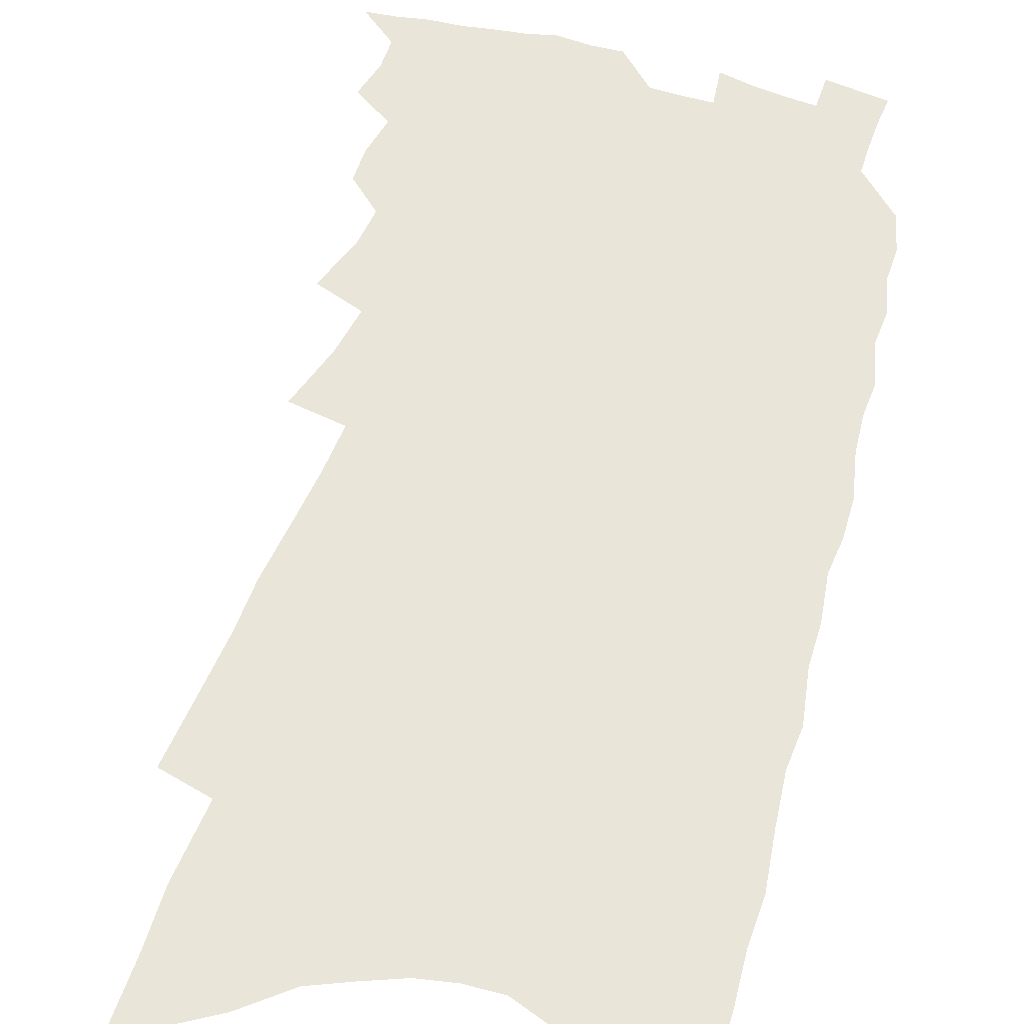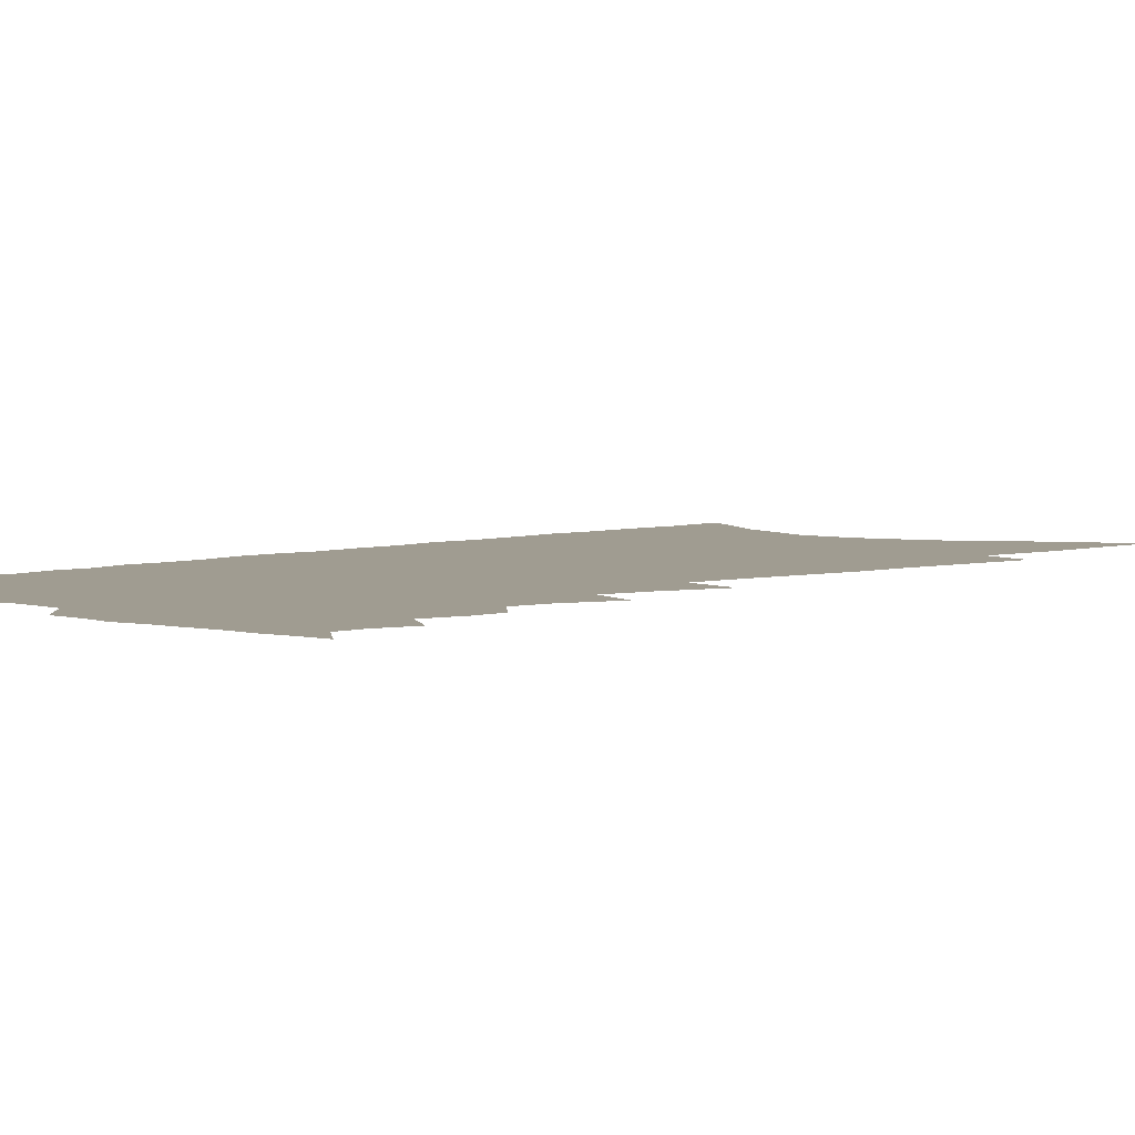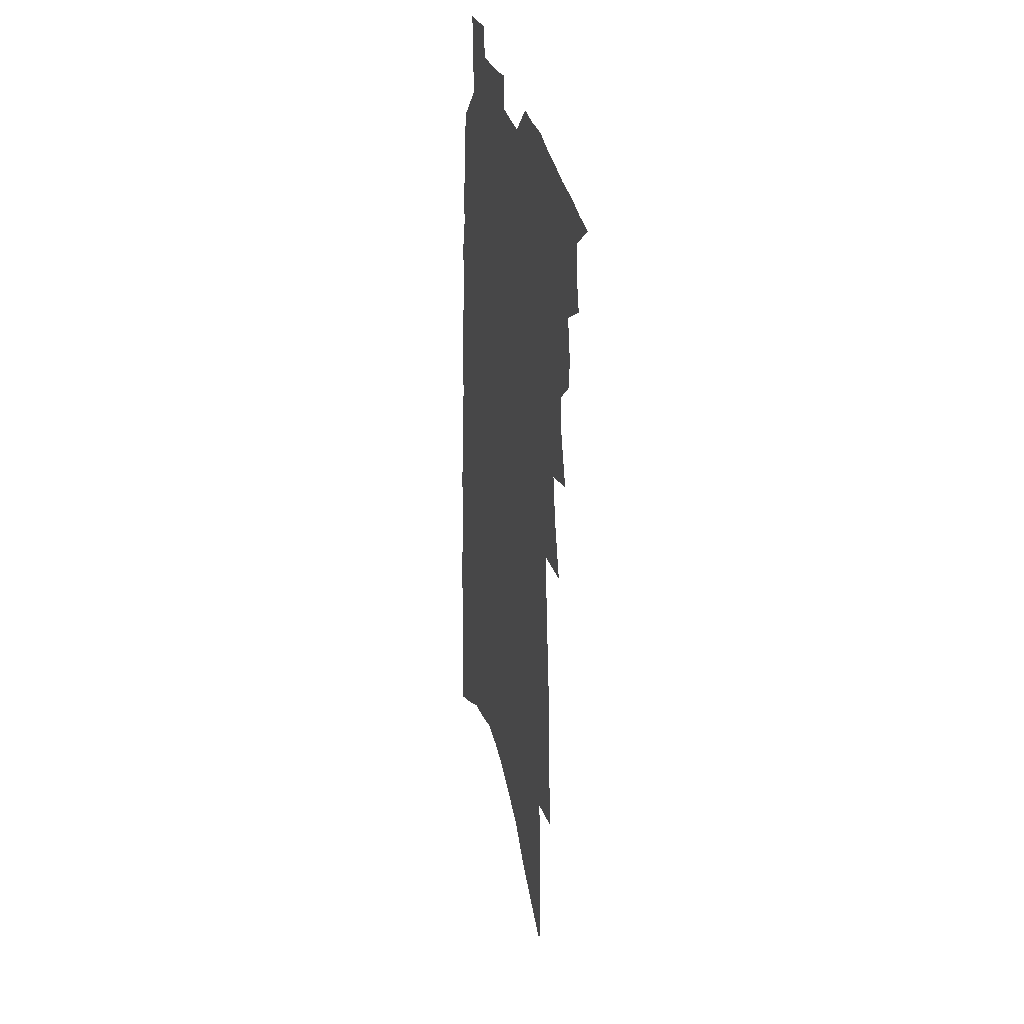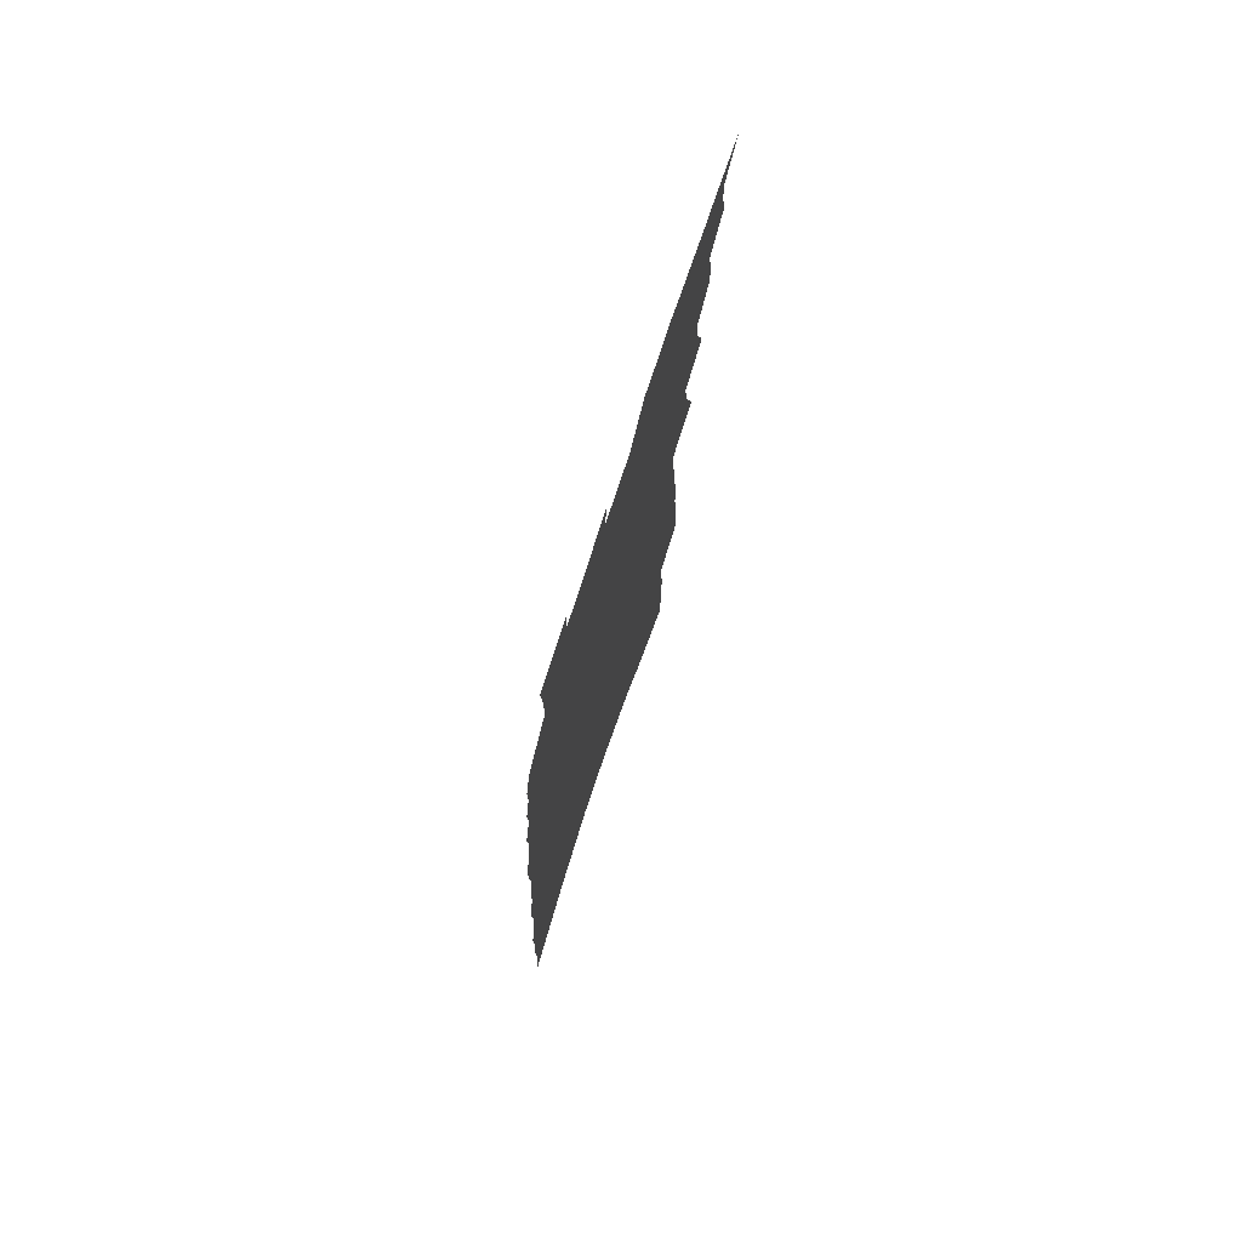
<metadata>
{"format":"obj","ext":"obj","renderer":"f3d","projection":"perspective","resolution":1024,"background":"white","views":[{"elev":58.0,"azim":18.0,"up":"+Z"},{"elev":4.3,"azim":-134.3,"up":"+Z"},{"elev":31.7,"azim":-103.3,"up":"+Y"},{"elev":76.7,"azim":108.2,"up":"+Y"}]}
</metadata>
<code>
v 560.3 431.7 0
v 565 414.4 0
v 566.8 421.1 0
v 566.8 426.7 0
v 565.9 432.3 0
v 570.5 396.8 0
v 570.5 402.8 0
v 572 409.9 0
v 572.8 416.1 0
v 573 421.8 0
v 572.5 427.2 0
v 571.2 433.4 0
v 572.2 374.7 0
v 575.6 384.5 0
v 576.4 391.5 0
v 578 398.9 0
v 577.7 404.5 0
v 577.5 410.1 0
v 579 416.9 0
v 578.7 422.3 0
v 578 427.8 0
v 576.9 433.7 0
v 575.9 351.8 0
v 579.4 363.1 0
v 580.9 371.8 0
v 581.9 379.5 0
v 583.3 387.2 0
v 583.2 393.1 0
v 584.1 399.9 0
v 584.5 405.9 0
v 584.7 411.8 0
v 584.5 417.4 0
v 584.2 422.9 0
v 583.4 428.4 0
v 582.3 434.7 0
v 580.1 286.1 0
v 581.3 298.6 0
v 582.4 310.3 0
v 582.8 320.2 0
v 584.1 331.3 0
v 585.3 341.5 0
v 585.9 350.3 0
v 586.4 358.4 0
v 587.1 366.3 0
v 588.3 374.6 0
v 588.5 381.1 0
v 589.1 388 0
v 589.7 394.5 0
v 590.4 401 0
v 590.5 406.8 0
v 591 412.6 0
v 590.4 417.9 0
v 589.7 423.4 0
v 589 429 0
v 587.8 435.5 0
v 588.3 245.2 0
v 588.6 258 0
v 588.4 269.5 0
v 589.6 283.8 0
v 590.9 297 0
v 590.6 306.3 0
v 591.4 317.1 0
v 591.2 325.9 0
v 592.9 337.4 0
v 592.6 344.9 0
v 593.3 353.6 0
v 593.1 360.6 0
v 594.2 368.9 0
v 594.6 376 0
v 595.3 383.2 0
v 595.5 389.5 0
v 596.4 396.3 0
v 596.1 401.8 0
v 596.7 407.9 0
v 596.4 413.1 0
v 596 418.4 0
v 595.4 423.8 0
v 594.4 430 0
v 593.2 436.7 0
v 596 249.5 0
v 596.9 264.9 0
v 597.6 278.8 0
v 598.6 292.1 0
v 598.8 302.7 0
v 599 312.8 0
v 598.7 321.2 0
v 599.2 331.2 0
v 599.8 340.6 0
v 599.8 348.3 0
v 600.3 356.7 0
v 600.5 364.1 0
v 600.2 370 0
v 600.6 377.2 0
v 601.2 384.3 0
v 601.9 391.5 0
v 601.8 396.9 0
v 601.8 402.5 0
v 602 408.3 0
v 601.7 413.5 0
v 601.5 418.8 0
v 601 424.1 0
v 600 430.5 0
v 599.3 436.4 0
v 603.6 254.2 0
v 605.2 272.8 0
v 605.9 286.5 0
v 605.6 296 0
v 605.6 305.9 0
v 605.6 315.3 0
v 605.5 324.3 0
v 605.6 333.2 0
v 605.8 341.9 0
v 606.4 351.3 0
v 606.2 358 0
v 606.1 364.6 0
v 606.5 372.2 0
v 606.5 378.7 0
v 606.9 384.7 0
v 607.1 391.5 0
v 607.1 397.1 0
v 607.2 402.9 0
v 607.4 408.6 0
v 607.2 413.9 0
v 606.9 419.1 0
v 606.4 424.7 0
v 605.6 430.7 0
v 604.9 436.8 0
v 611.5 260.7 0
v 612.5 277.7 0
v 612.5 289.4 0
v 612.5 299.6 0
v 612.1 308.1 0
v 611.7 316.2 0
v 611.7 325.8 0
v 611.9 335.2 0
v 611.9 343.2 0
v 612.1 352.3 0
v 612 358.9 0
v 612.1 366.3 0
v 612 372.6 0
v 611.8 377.5 0
v 612.2 385 0
v 612.6 392.1 0
v 612.5 397.7 0
v 612.7 403.8 0
v 612.6 408.9 0
v 612.4 414.1 0
v 612.2 419.4 0
v 612.1 424.6 0
v 611.4 430.5 0
v 618.7 263.8 0
v 619 279.6 0
v 618.9 291.3 0
v 618.6 300.5 0
v 618.4 309.9 0
v 618.1 318.3 0
v 618 327.9 0
v 617.7 335.1 0
v 617.7 344.6 0
v 617.8 352.4 0
v 617.7 359.5 0
v 617.7 366.6 0
v 617.8 373.8 0
v 617.8 379.8 0
v 617.8 386 0
v 617.8 392.6 0
v 617.8 397.9 0
v 617.8 403.8 0
v 617.9 409.2 0
v 617.9 414.4 0
v 617.8 419.5 0
v 617.4 424.9 0
v 617.1 430.5 0
v 625.7 266.6 0
v 625.5 280.1 0
v 625.2 290.8 0
v 624.8 301.4 0
v 624.5 310.5 0
v 624.2 319.2 0
v 623.9 328.1 0
v 623.6 336.2 0
v 623.6 343.3 0
v 623.3 352.8 0
v 623.3 358.7 0
v 623.2 366.7 0
v 623.2 373.4 0
v 623.2 380.1 0
v 623.1 386.1 0
v 623 392.5 0
v 623 398.3 0
v 623 403.9 0
v 623 409.2 0
v 623 414.5 0
v 623 419.6 0
v 622.9 424.8 0
v 622.5 430.7 0
v 621.8 437.4 0
v 632.5 268 0
v 631.9 281.5 0
v 631.4 292.1 0
v 631.1 300.6 0
v 630.8 309.8 0
v 630.3 319.1 0
v 629.9 328 0
v 629.4 337.5 0
v 629.3 344 0
v 629 352.7 0
v 628.9 359.5 0
v 628.8 366.3 0
v 628.7 373.2 0
v 628.5 379.7 0
v 628.4 386 0
v 628.3 392.1 0
v 628.3 398.1 0
v 628.2 403.8 0
v 628.2 409.1 0
v 628.2 414.3 0
v 628.2 419.6 0
v 628.2 424.8 0
v 628.2 430.3 0
v 628 436.3 0
v 639.3 268.3 0
v 638.4 280.7 0
v 637.9 290.7 0
v 637.3 300.5 0
v 637.4 307.9 0
v 636.4 318.8 0
v 636.5 325.9 0
v 635.5 336 0
v 635 344.2 0
v 634.8 351.8 0
v 634.4 359.4 0
v 634.2 366.1 0
v 634.5 372.1 0
v 634.3 378.7 0
v 634 385.2 0
v 633.9 391.1 0
v 633.5 398.1 0
v 633.3 403.8 0
v 633.4 409.1 0
v 633.4 414.4 0
v 633.5 419.6 0
v 633.5 424.7 0
v 633.6 430.1 0
v 633.6 435.7 0
v 646.5 265.8 0
v 645.2 278.9 0
v 644.8 288.4 0
v 644.5 297.4 0
v 643.8 307.3 0
v 643.1 316.6 0
v 642.6 325.2 0
v 641.5 335.1 0
v 641.2 342.7 0
v 641.5 349.2 0
v 640.7 357.5 0
v 640.8 363.8 0
v 640.2 371.5 0
v 639.8 378.4 0
v 639.6 384.7 0
v 639.1 391.3 0
v 639.4 396.8 0
v 639.4 402.5 0
v 638.9 408.6 0
v 638.7 414.1 0
v 638.8 419.4 0
v 638.8 424.7 0
v 638.9 430 0
v 639.1 435.3 0
v 639.2 441.4 0
v 653.8 263.7 0
v 652.3 276.4 0
v 652 285.6 0
v 651.3 295.7 0
v 651 304.4 0
v 649.8 314.8 0
v 648.9 324 0
v 648.4 332.4 0
v 648.4 339.7 0
v 647.3 348.7 0
v 647.2 355.6 0
v 646.6 363.2 0
v 646.3 369.9 0
v 645.9 376.8 0
v 646 383 0
v 645.6 389.5 0
v 645.7 395.4 0
v 644.9 402.1 0
v 645 407.6 0
v 644.5 413.6 0
v 644 419.4 0
v 644 424.6 0
v 644.2 429.8 0
v 644.5 435.1 0
v 644.7 440.7 0
v 662.2 258.8 0
v 660.3 272 0
v 659.6 282.2 0
v 659.5 291.2 0
v 658.4 301.5 0
v 657.7 310.7 0
v 656.8 320 0
v 656.2 328.6 0
v 655.3 337.3 0
v 654.3 345.8 0
v 654.6 352.6 0
v 654.3 359.9 0
v 652.9 367.9 0
v 653.9 373.8 0
v 652.9 381 0
v 651.7 388.2 0
v 652.1 394.1 0
v 651.2 400.7 0
v 651 406.6 0
v 650.5 412.7 0
v 649.6 418.8 0
v 649.7 424.2 0
v 649.7 429.6 0
v 649.8 434.9 0
v 650.3 440.1 0
v 670.6 254.3 0
v 669.3 266.2 0
v 669.4 275.4 0
v 668.7 285.3 0
v 669 294 0
v 667.6 304.2 0
v 666.7 313.7 0
v 667.2 321.4 0
v 665.4 331.1 0
v 665.3 339 0
v 664.1 347.6 0
v 664.7 354.3 0
v 664.4 361.6 0
v 662.6 370 0
v 662 377 0
v 662.4 383.4 0
v 660.4 391.1 0
v 660.8 397.1 0
v 659.1 404.2 0
v 659.2 410 0
v 657.5 416.8 0
f 4 5 1
f 8 9 2
f 2 9 3
f 9 10 3
f 3 10 4
f 10 11 4
f 4 11 5
f 11 12 5
f 15 16 6
f 6 16 7
f 16 17 7
f 7 17 8
f 17 18 8
f 8 18 9
f 18 19 9
f 9 19 10
f 19 20 10
f 10 20 11
f 20 21 11
f 11 21 12
f 21 22 12
f 25 26 13
f 13 26 14
f 26 27 14
f 14 27 15
f 27 28 15
f 15 28 16
f 28 29 16
f 16 29 17
f 29 30 17
f 17 30 18
f 30 31 18
f 18 31 19
f 31 32 19
f 19 32 20
f 32 33 20
f 20 33 21
f 33 34 21
f 21 34 22
f 34 35 22
f 42 43 23
f 23 43 24
f 43 44 24
f 24 44 25
f 44 45 25
f 25 45 26
f 45 46 26
f 26 46 27
f 46 47 27
f 27 47 28
f 47 48 28
f 28 48 29
f 48 49 29
f 29 49 30
f 49 50 30
f 30 50 31
f 50 51 31
f 31 51 32
f 51 52 32
f 32 52 33
f 52 53 33
f 33 53 34
f 53 54 34
f 34 54 35
f 54 55 35
f 59 60 36
f 36 60 37
f 60 61 37
f 37 61 38
f 61 62 38
f 38 62 39
f 62 63 39
f 39 63 40
f 63 64 40
f 40 64 41
f 64 65 41
f 41 65 42
f 65 66 42
f 42 66 43
f 66 67 43
f 43 67 44
f 67 68 44
f 44 68 45
f 68 69 45
f 45 69 46
f 69 70 46
f 46 70 47
f 70 71 47
f 47 71 48
f 71 72 48
f 48 72 49
f 72 73 49
f 49 73 50
f 73 74 50
f 50 74 51
f 74 75 51
f 51 75 52
f 75 76 52
f 52 76 53
f 76 77 53
f 53 77 54
f 77 78 54
f 54 78 55
f 78 79 55
f 56 80 57
f 80 81 57
f 57 81 58
f 81 82 58
f 58 82 59
f 82 83 59
f 59 83 60
f 83 84 60
f 60 84 61
f 84 85 61
f 61 85 62
f 85 86 62
f 62 86 63
f 86 87 63
f 63 87 64
f 87 88 64
f 64 88 65
f 88 89 65
f 65 89 66
f 89 90 66
f 66 90 67
f 90 91 67
f 67 91 68
f 91 92 68
f 68 92 69
f 92 93 69
f 69 93 70
f 93 94 70
f 70 94 71
f 94 95 71
f 71 95 72
f 95 96 72
f 72 96 73
f 96 97 73
f 73 97 74
f 97 98 74
f 74 98 75
f 98 99 75
f 75 99 76
f 99 100 76
f 76 100 77
f 100 101 77
f 77 101 78
f 101 102 78
f 78 102 79
f 102 103 79
f 80 104 81
f 104 105 81
f 81 105 82
f 105 106 82
f 82 106 83
f 106 107 83
f 83 107 84
f 107 108 84
f 84 108 85
f 108 109 85
f 85 109 86
f 109 110 86
f 86 110 87
f 110 111 87
f 87 111 88
f 111 112 88
f 88 112 89
f 112 113 89
f 89 113 90
f 113 114 90
f 90 114 91
f 114 115 91
f 91 115 92
f 115 116 92
f 92 116 93
f 116 117 93
f 93 117 94
f 117 118 94
f 94 118 95
f 118 119 95
f 95 119 96
f 119 120 96
f 96 120 97
f 120 121 97
f 97 121 98
f 121 122 98
f 98 122 99
f 122 123 99
f 99 123 100
f 123 124 100
f 100 124 101
f 124 125 101
f 101 125 102
f 125 126 102
f 102 126 103
f 126 127 103
f 104 128 105
f 128 129 105
f 105 129 106
f 129 130 106
f 106 130 107
f 130 131 107
f 107 131 108
f 131 132 108
f 108 132 109
f 132 133 109
f 109 133 110
f 133 134 110
f 110 134 111
f 134 135 111
f 111 135 112
f 135 136 112
f 112 136 113
f 136 137 113
f 113 137 114
f 137 138 114
f 114 138 115
f 138 139 115
f 115 139 116
f 139 140 116
f 116 140 117
f 140 141 117
f 117 141 118
f 141 142 118
f 118 142 119
f 142 143 119
f 119 143 120
f 143 144 120
f 120 144 121
f 144 145 121
f 121 145 122
f 145 146 122
f 122 146 123
f 146 147 123
f 123 147 124
f 147 148 124
f 124 148 125
f 148 149 125
f 125 149 126
f 149 150 126
f 126 150 127
f 128 151 129
f 151 152 129
f 129 152 130
f 152 153 130
f 130 153 131
f 153 154 131
f 131 154 132
f 154 155 132
f 132 155 133
f 155 156 133
f 133 156 134
f 156 157 134
f 134 157 135
f 157 158 135
f 135 158 136
f 158 159 136
f 136 159 137
f 159 160 137
f 137 160 138
f 160 161 138
f 138 161 139
f 161 162 139
f 139 162 140
f 162 163 140
f 140 163 141
f 163 164 141
f 141 164 142
f 164 165 142
f 142 165 143
f 165 166 143
f 143 166 144
f 166 167 144
f 144 167 145
f 167 168 145
f 145 168 146
f 168 169 146
f 146 169 147
f 169 170 147
f 147 170 148
f 170 171 148
f 148 171 149
f 171 172 149
f 149 172 150
f 172 173 150
f 151 174 152
f 174 175 152
f 152 175 153
f 175 176 153
f 153 176 154
f 176 177 154
f 154 177 155
f 177 178 155
f 155 178 156
f 178 179 156
f 156 179 157
f 179 180 157
f 157 180 158
f 180 181 158
f 158 181 159
f 181 182 159
f 159 182 160
f 182 183 160
f 160 183 161
f 183 184 161
f 161 184 162
f 184 185 162
f 162 185 163
f 185 186 163
f 163 186 164
f 186 187 164
f 164 187 165
f 187 188 165
f 165 188 166
f 188 189 166
f 166 189 167
f 189 190 167
f 167 190 168
f 190 191 168
f 168 191 169
f 191 192 169
f 169 192 170
f 192 193 170
f 170 193 171
f 193 194 171
f 171 194 172
f 194 195 172
f 172 195 173
f 195 196 173
f 174 198 175
f 198 199 175
f 175 199 176
f 199 200 176
f 176 200 177
f 200 201 177
f 177 201 178
f 201 202 178
f 178 202 179
f 202 203 179
f 179 203 180
f 203 204 180
f 180 204 181
f 204 205 181
f 181 205 182
f 205 206 182
f 182 206 183
f 206 207 183
f 183 207 184
f 207 208 184
f 184 208 185
f 208 209 185
f 185 209 186
f 209 210 186
f 186 210 187
f 210 211 187
f 187 211 188
f 211 212 188
f 188 212 189
f 212 213 189
f 189 213 190
f 213 214 190
f 190 214 191
f 214 215 191
f 191 215 192
f 215 216 192
f 192 216 193
f 216 217 193
f 193 217 194
f 217 218 194
f 194 218 195
f 218 219 195
f 195 219 196
f 219 220 196
f 196 220 197
f 220 221 197
f 198 222 199
f 222 223 199
f 199 223 200
f 223 224 200
f 200 224 201
f 224 225 201
f 201 225 202
f 225 226 202
f 202 226 203
f 226 227 203
f 203 227 204
f 227 228 204
f 204 228 205
f 228 229 205
f 205 229 206
f 229 230 206
f 206 230 207
f 230 231 207
f 207 231 208
f 231 232 208
f 208 232 209
f 232 233 209
f 209 233 210
f 233 234 210
f 210 234 211
f 234 235 211
f 211 235 212
f 235 236 212
f 212 236 213
f 236 237 213
f 213 237 214
f 237 238 214
f 214 238 215
f 238 239 215
f 215 239 216
f 239 240 216
f 216 240 217
f 240 241 217
f 217 241 218
f 241 242 218
f 218 242 219
f 242 243 219
f 219 243 220
f 243 244 220
f 220 244 221
f 244 245 221
f 222 246 223
f 246 247 223
f 223 247 224
f 247 248 224
f 224 248 225
f 248 249 225
f 225 249 226
f 249 250 226
f 226 250 227
f 250 251 227
f 227 251 228
f 251 252 228
f 228 252 229
f 252 253 229
f 229 253 230
f 253 254 230
f 230 254 231
f 254 255 231
f 231 255 232
f 255 256 232
f 232 256 233
f 256 257 233
f 233 257 234
f 257 258 234
f 234 258 235
f 258 259 235
f 235 259 236
f 259 260 236
f 236 260 237
f 260 261 237
f 237 261 238
f 261 262 238
f 238 262 239
f 262 263 239
f 239 263 240
f 263 264 240
f 240 264 241
f 264 265 241
f 241 265 242
f 265 266 242
f 242 266 243
f 266 267 243
f 243 267 244
f 267 268 244
f 244 268 245
f 268 269 245
f 246 271 247
f 271 272 247
f 247 272 248
f 272 273 248
f 248 273 249
f 273 274 249
f 249 274 250
f 274 275 250
f 250 275 251
f 275 276 251
f 251 276 252
f 276 277 252
f 252 277 253
f 277 278 253
f 253 278 254
f 278 279 254
f 254 279 255
f 279 280 255
f 255 280 256
f 280 281 256
f 256 281 257
f 281 282 257
f 257 282 258
f 282 283 258
f 258 283 259
f 283 284 259
f 259 284 260
f 284 285 260
f 260 285 261
f 285 286 261
f 261 286 262
f 286 287 262
f 262 287 263
f 287 288 263
f 263 288 264
f 288 289 264
f 264 289 265
f 289 290 265
f 265 290 266
f 290 291 266
f 266 291 267
f 291 292 267
f 267 292 268
f 292 293 268
f 268 293 269
f 293 294 269
f 269 294 270
f 294 295 270
f 271 296 272
f 296 297 272
f 272 297 273
f 297 298 273
f 273 298 274
f 298 299 274
f 274 299 275
f 299 300 275
f 275 300 276
f 300 301 276
f 276 301 277
f 301 302 277
f 277 302 278
f 302 303 278
f 278 303 279
f 303 304 279
f 279 304 280
f 304 305 280
f 280 305 281
f 305 306 281
f 281 306 282
f 306 307 282
f 282 307 283
f 307 308 283
f 283 308 284
f 308 309 284
f 284 309 285
f 309 310 285
f 285 310 286
f 310 311 286
f 286 311 287
f 311 312 287
f 287 312 288
f 312 313 288
f 288 313 289
f 313 314 289
f 289 314 290
f 314 315 290
f 290 315 291
f 315 316 291
f 291 316 292
f 316 317 292
f 292 317 293
f 317 318 293
f 293 318 294
f 318 319 294
f 294 319 295
f 319 320 295
f 296 321 297
f 321 322 297
f 297 322 298
f 322 323 298
f 298 323 299
f 323 324 299
f 299 324 300
f 324 325 300
f 300 325 301
f 325 326 301
f 301 326 302
f 326 327 302
f 302 327 303
f 327 328 303
f 303 328 304
f 328 329 304
f 304 329 305
f 329 330 305
f 305 330 306
f 330 331 306
f 306 331 307
f 331 332 307
f 307 332 308
f 332 333 308
f 308 333 309
f 333 334 309
f 309 334 310
f 334 335 310
f 310 335 311
f 335 336 311
f 311 336 312
f 336 337 312
f 312 337 313
f 337 338 313
f 313 338 314
f 338 339 314
f 314 339 315
f 339 340 315
f 315 340 316
f 340 341 316
f 316 341 317

</code>
